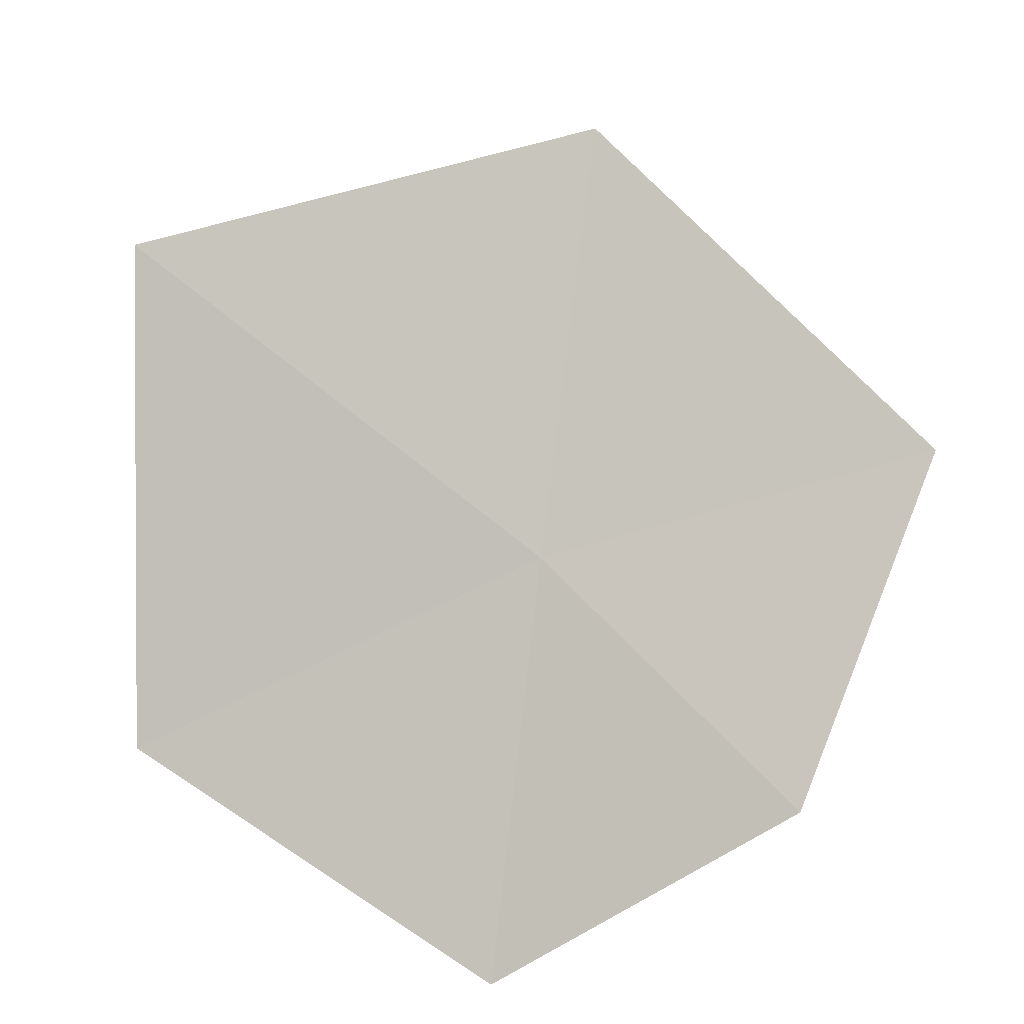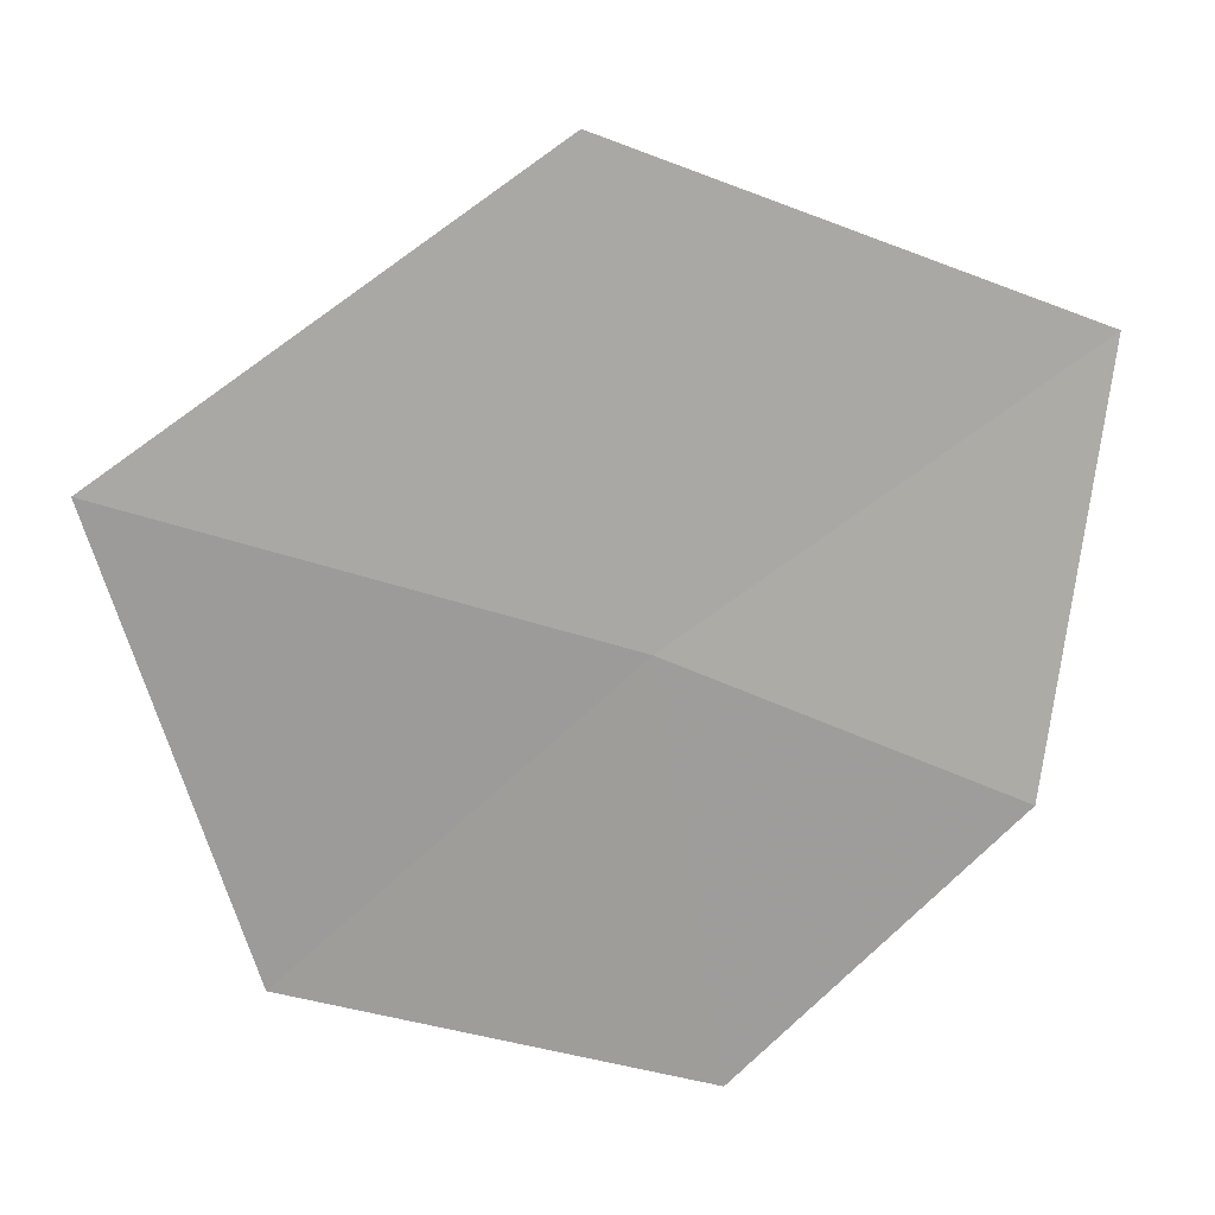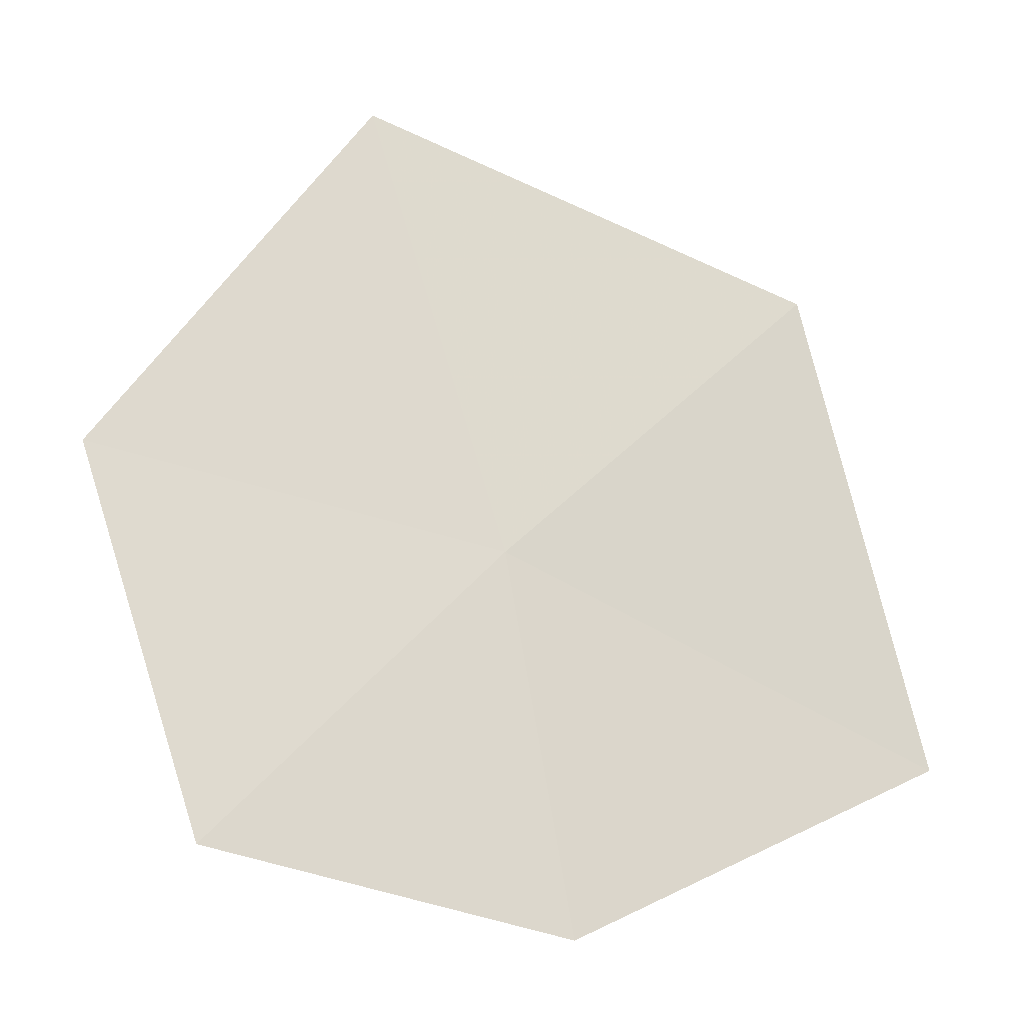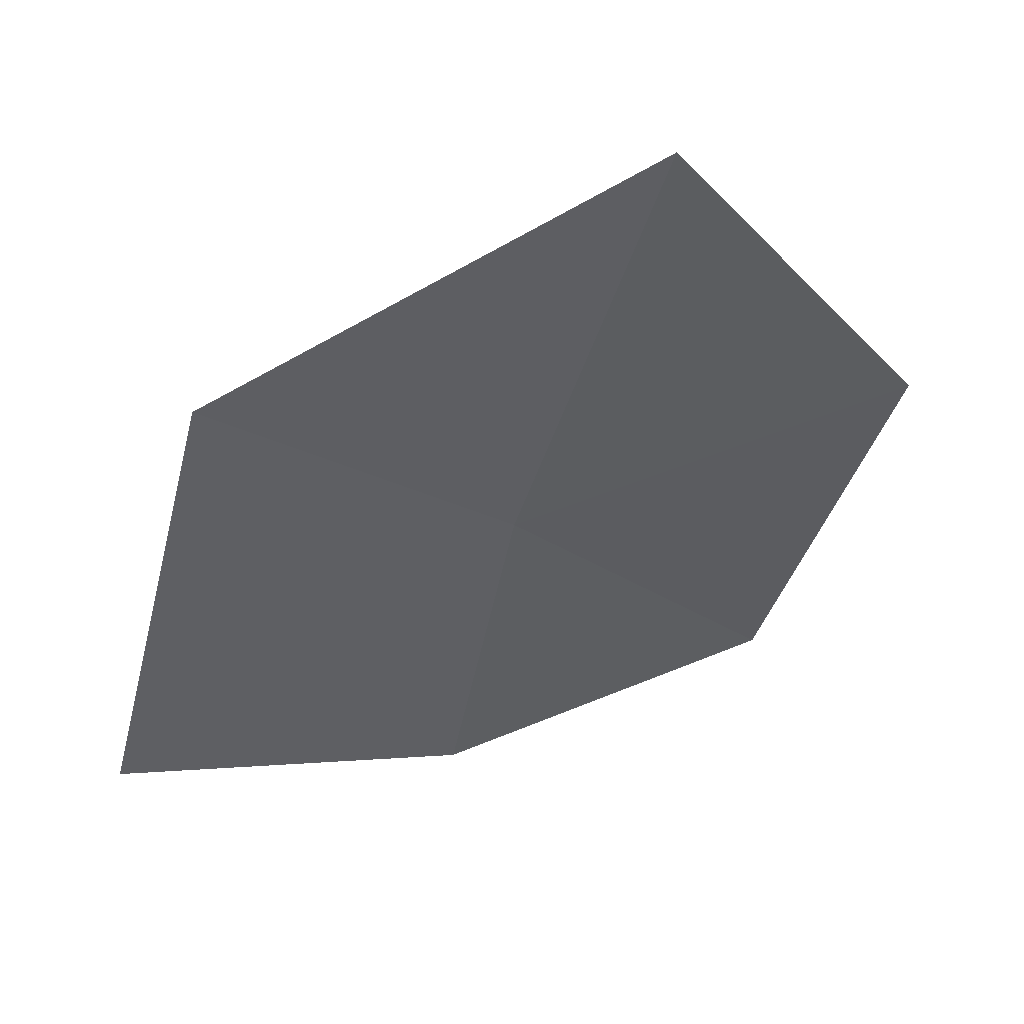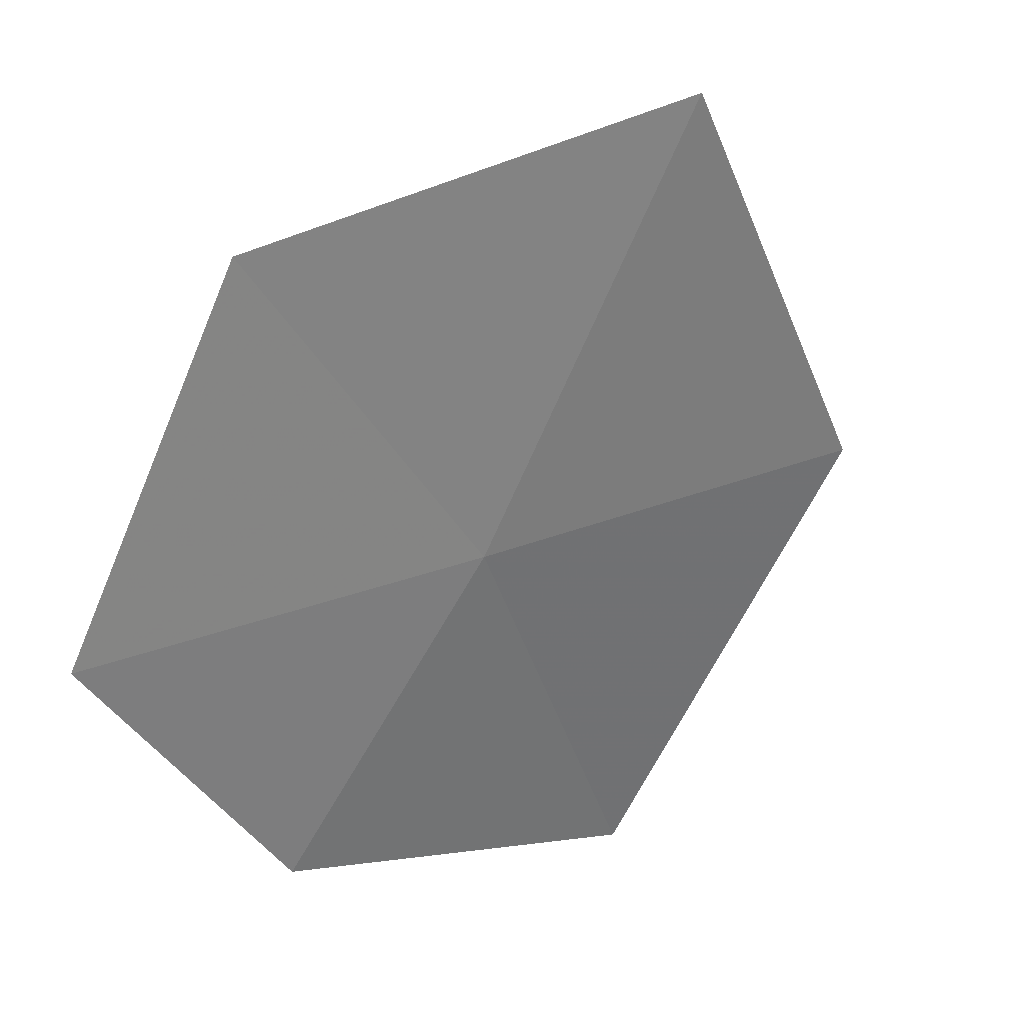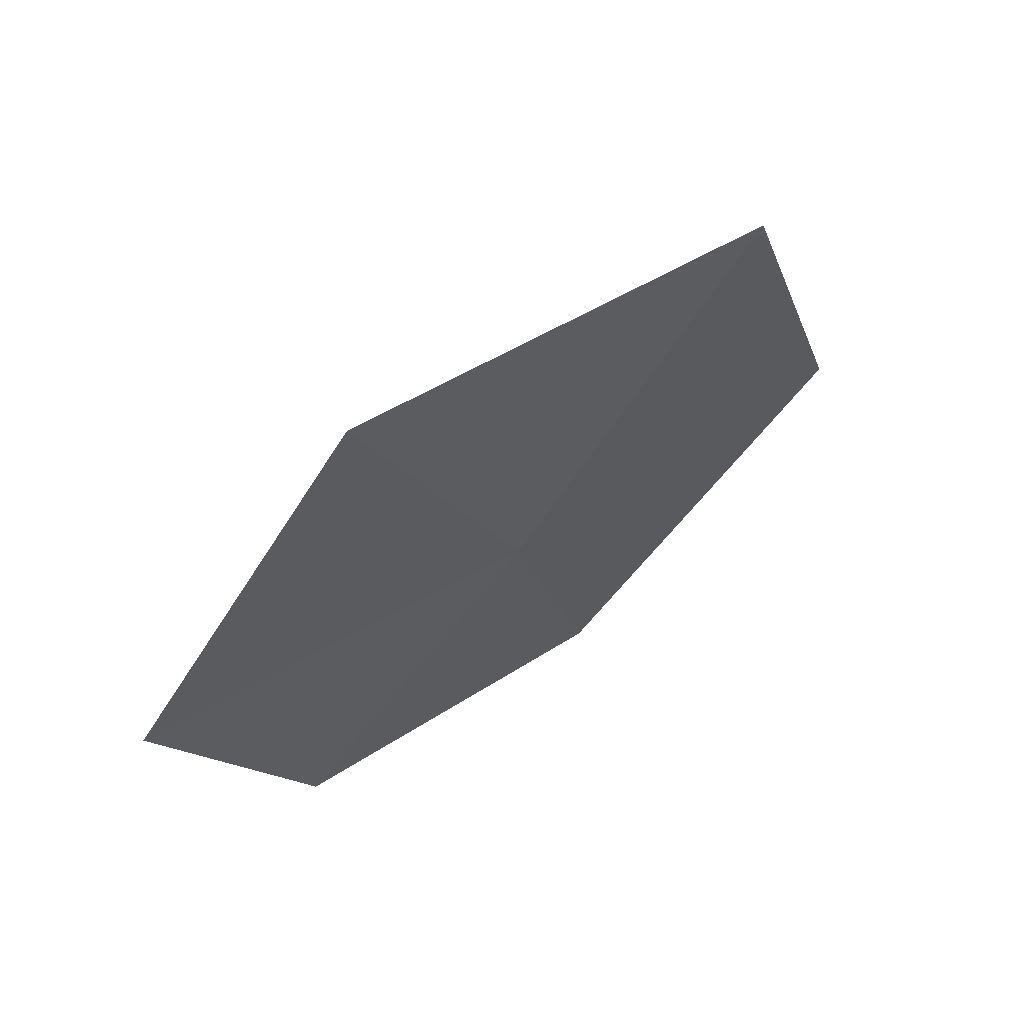
<metadata>
{"format":"obj","ext":"obj","renderer":"f3d","projection":"perspective","resolution":1024,"background":"white","views":[{"elev":-68.1,"azim":32.7,"up":"+Y"},{"elev":-43.8,"azim":49.9,"up":"+Y"},{"elev":-10.8,"azim":20.8,"up":"+Z"},{"elev":42.8,"azim":-167.9,"up":"+Z"},{"elev":-73.6,"azim":-41.2,"up":"+Y"},{"elev":73.8,"azim":-5.5,"up":"+Z"}]}
</metadata>
<code>
v 4.915 -9.863 28.47
v 5.755 -9.319 28
v 5.079 -9.872 27.61
v 5.483 -9.375 29.12
v 4.359 -10.25 27.81
v 4.585 -9.888 29.54
v 4.056 -10.27 28.71
f 1 2 4
f 1 5 3
f 1 4 6
f 1 7 5
f 1 6 7
f 1 3 2

</code>
